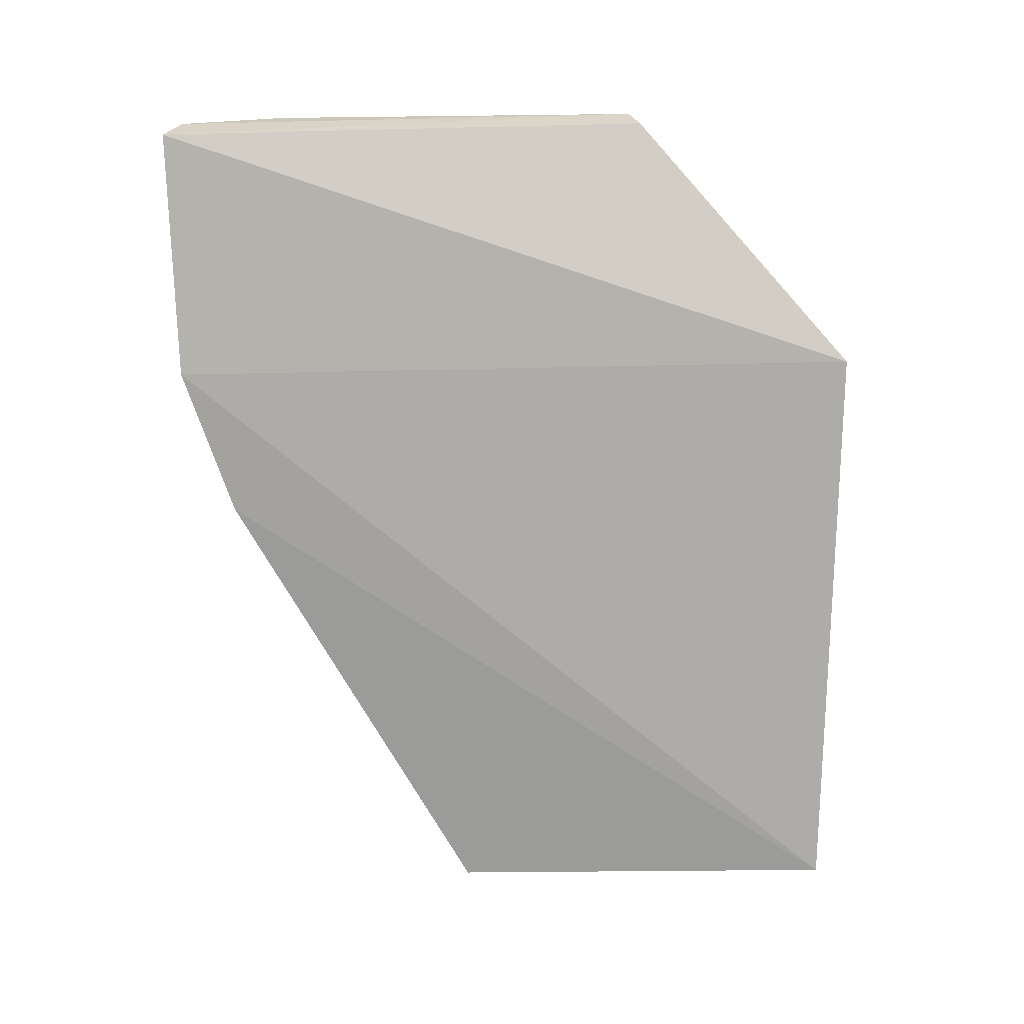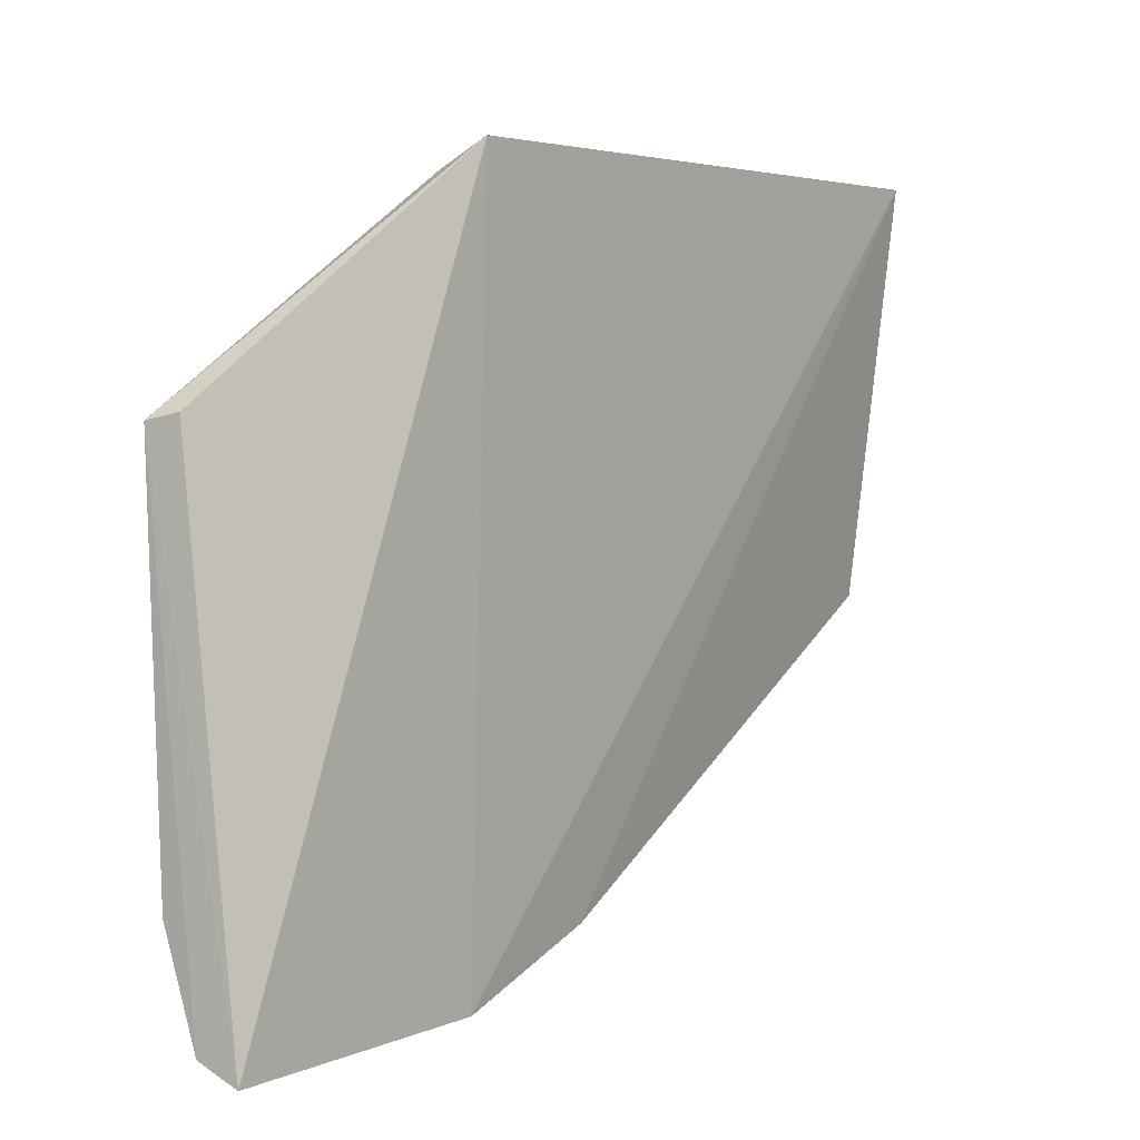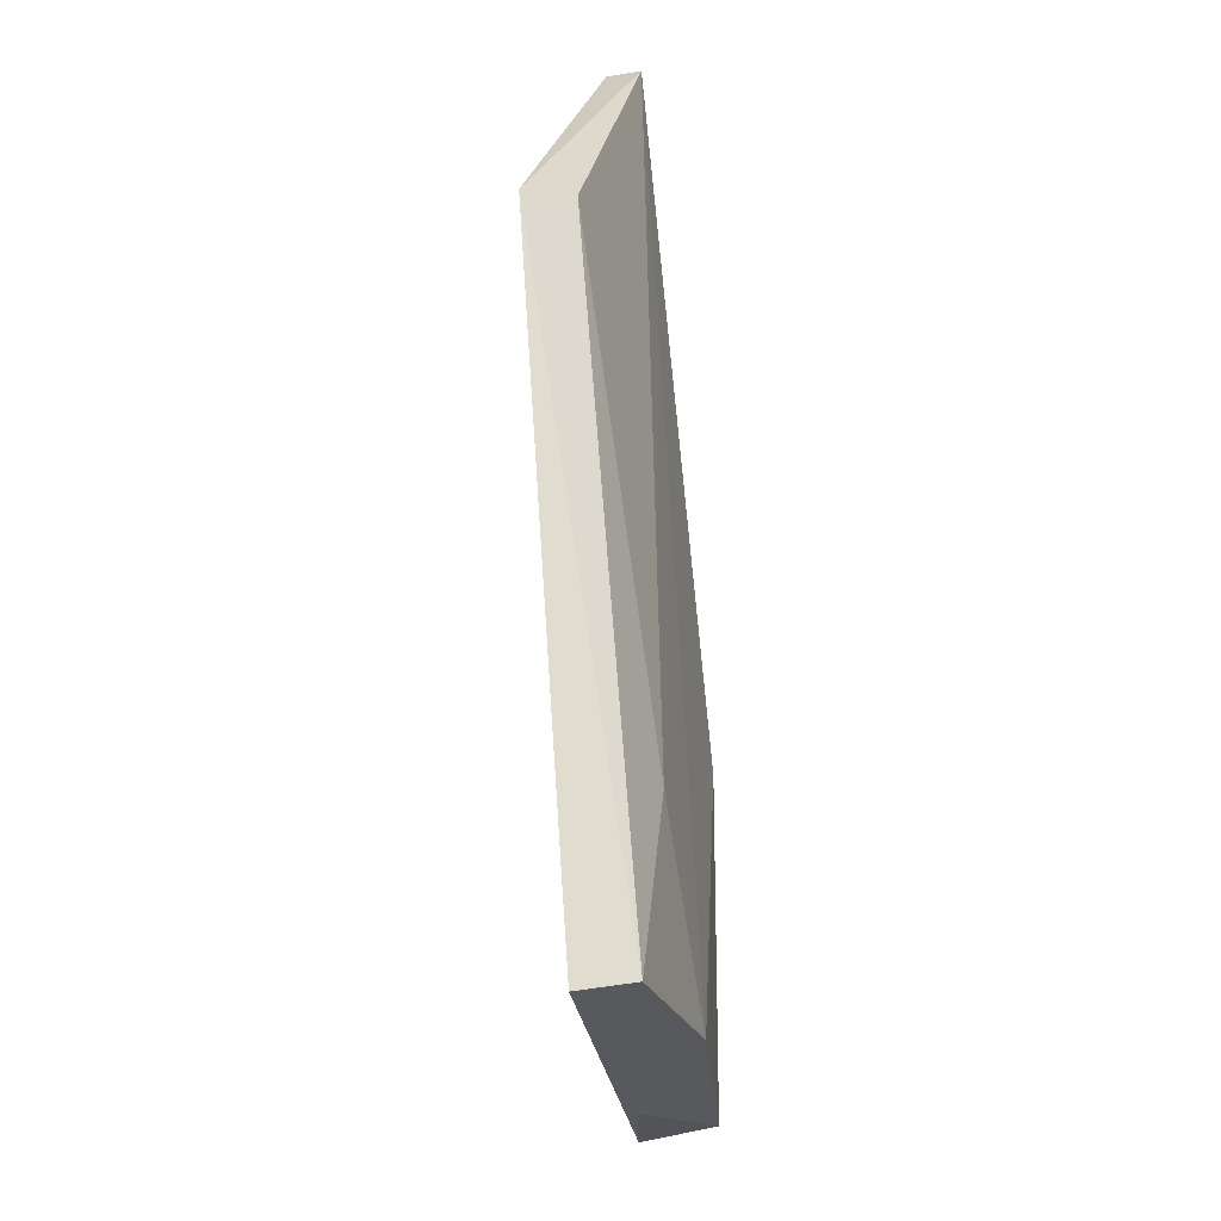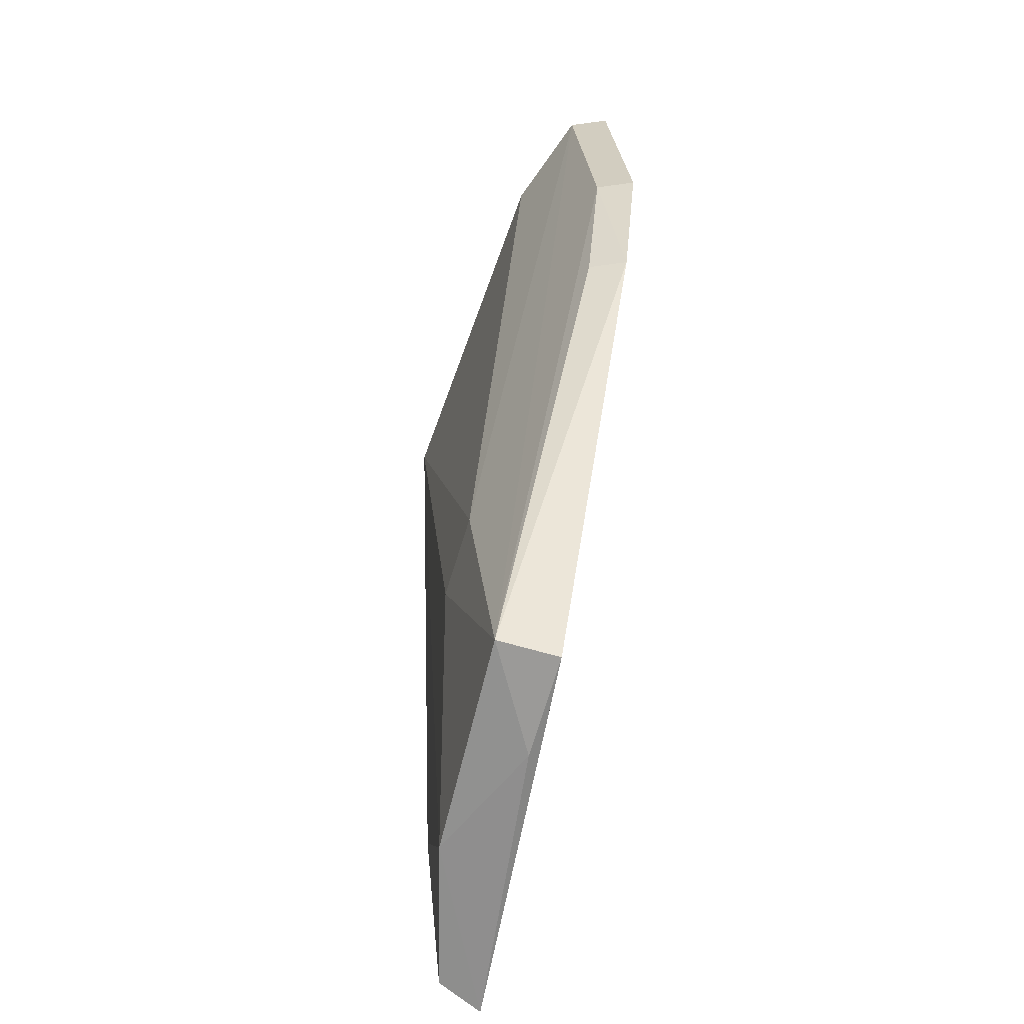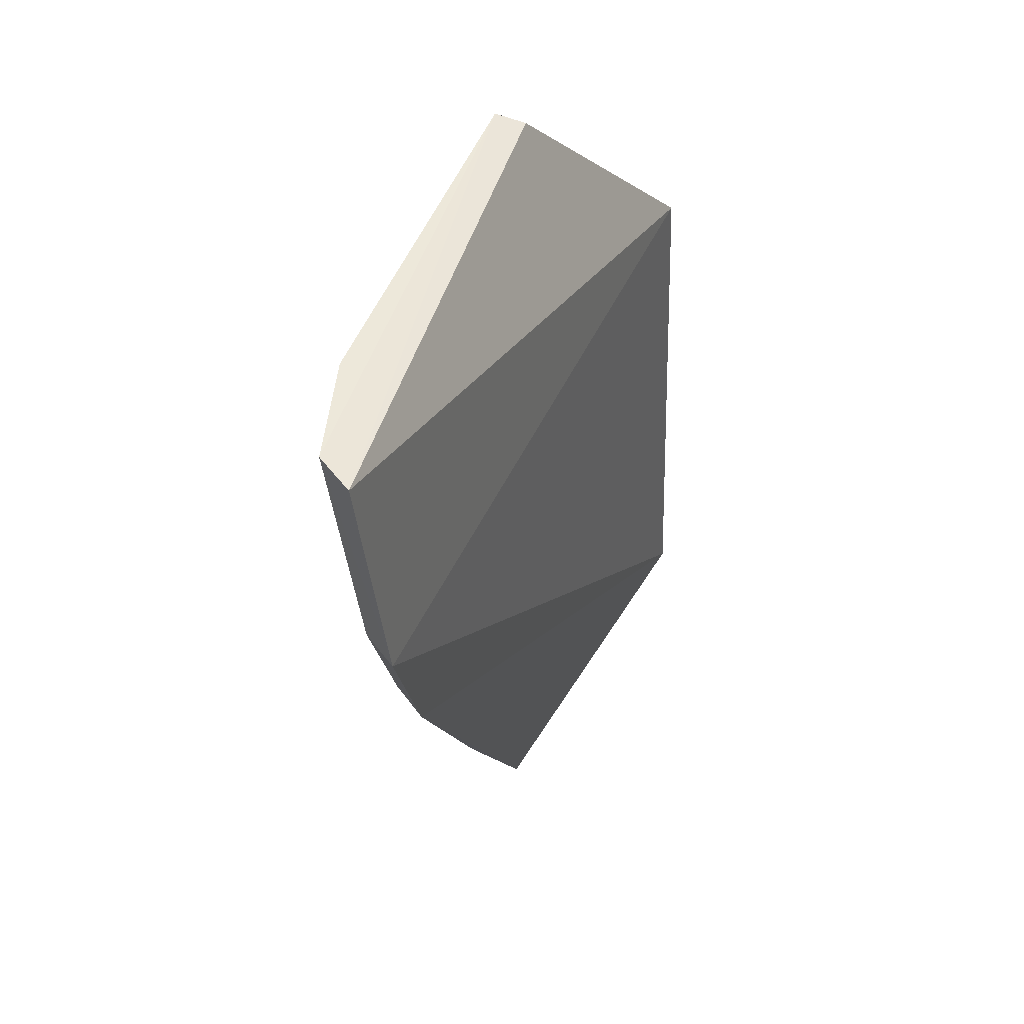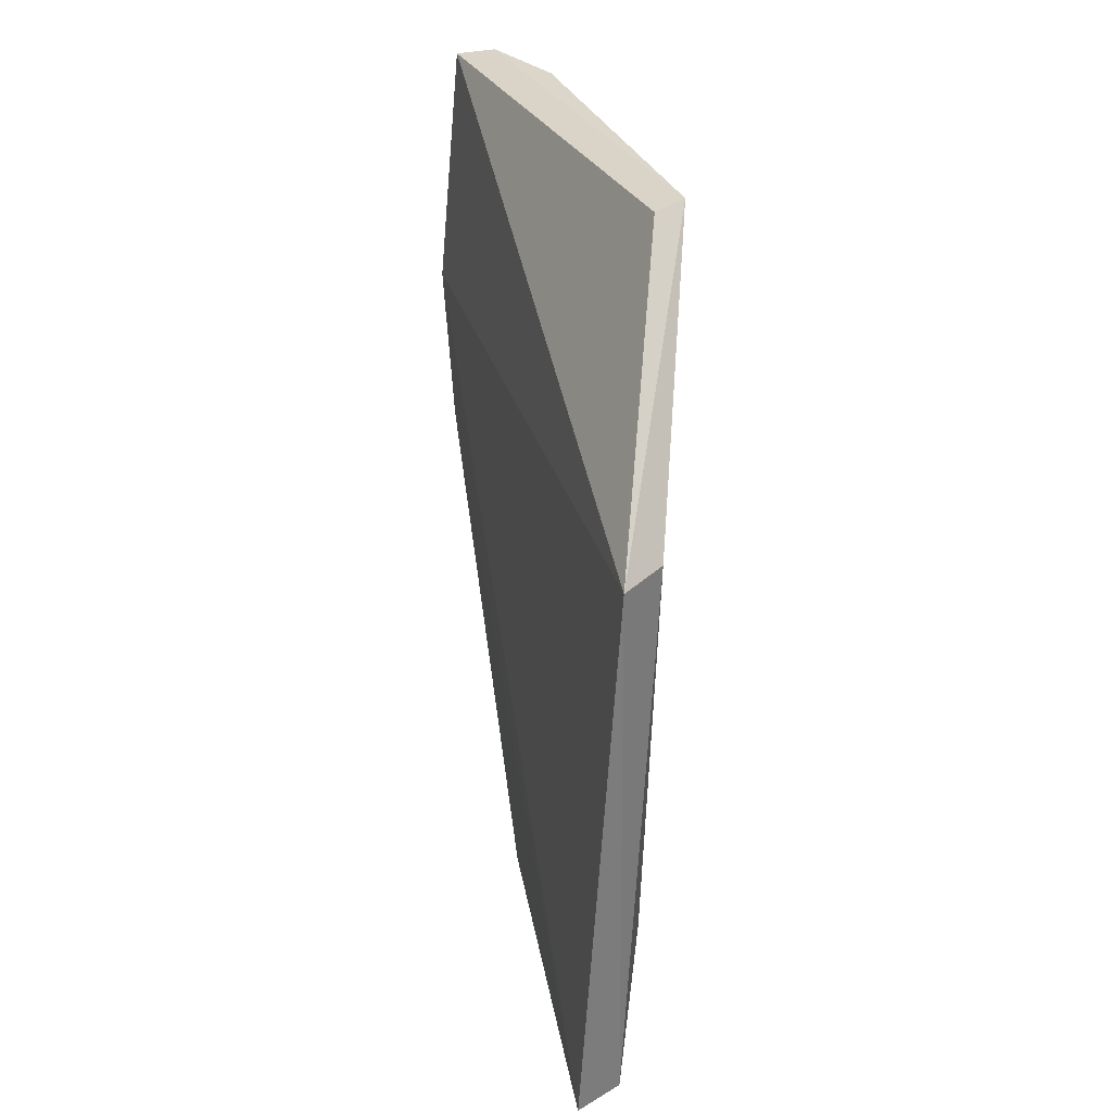
<metadata>
{"format":"obj","ext":"obj","renderer":"f3d","projection":"perspective","resolution":1024,"background":"white","views":[{"elev":16.6,"azim":82.1,"up":"+Z"},{"elev":5.3,"azim":37.1,"up":"+Y"},{"elev":64.5,"azim":173.1,"up":"+Y"},{"elev":-66.1,"azim":-17.8,"up":"+Z"},{"elev":49.5,"azim":23.0,"up":"+Z"},{"elev":29.8,"azim":163.8,"up":"+Z"}]}
</metadata>
<code>
v -0.2679 -0.1063 0.34
v -0.2604 -0.01302 0.08327
v -0.2457 0.1088 0.0832
v -0.2554 0.114 0.2639
v -0.293 0.04645 0.3422
v -0.2604 -0.1041 0.2651
v -0.2881 -0.01127 0.161
v -0.2837 0.04852 0.34
v -0.2602 0.1038 0.08506
v -0.2601 -0.08881 0.2197
v -0.2889 -0.0686 0.3428
v -0.2685 0.1063 0.2659
v -0.2742 0.05797 0.08521
v -0.2794 -0.0119 0.08454
v -0.2791 -0.1005 0.3422
v -0.2707 0.08722 0.1311
v -0.2876 0.01562 0.1611
v -0.2596 0.01882 0.08176
v -0.2713 -0.09818 0.2673
v -0.2708 -0.08288 0.2219
f 6 3 4
f 6 4 1
f 8 5 1
f 8 1 4
f 8 4 5
f 9 4 3
f 10 2 3
f 10 3 6
f 11 5 7
f 12 5 4
f 12 4 9
f 13 9 3
f 14 2 10
f 15 1 5
f 15 5 11
f 15 6 1
f 15 11 7
f 15 7 14
f 16 12 9
f 16 5 12
f 16 13 5
f 16 9 13
f 17 7 5
f 17 5 13
f 17 14 7
f 17 13 14
f 18 14 13
f 18 13 3
f 18 3 2
f 18 2 14
f 19 10 6
f 19 15 14
f 19 6 15
f 20 19 14
f 20 14 10
f 20 10 19

</code>
